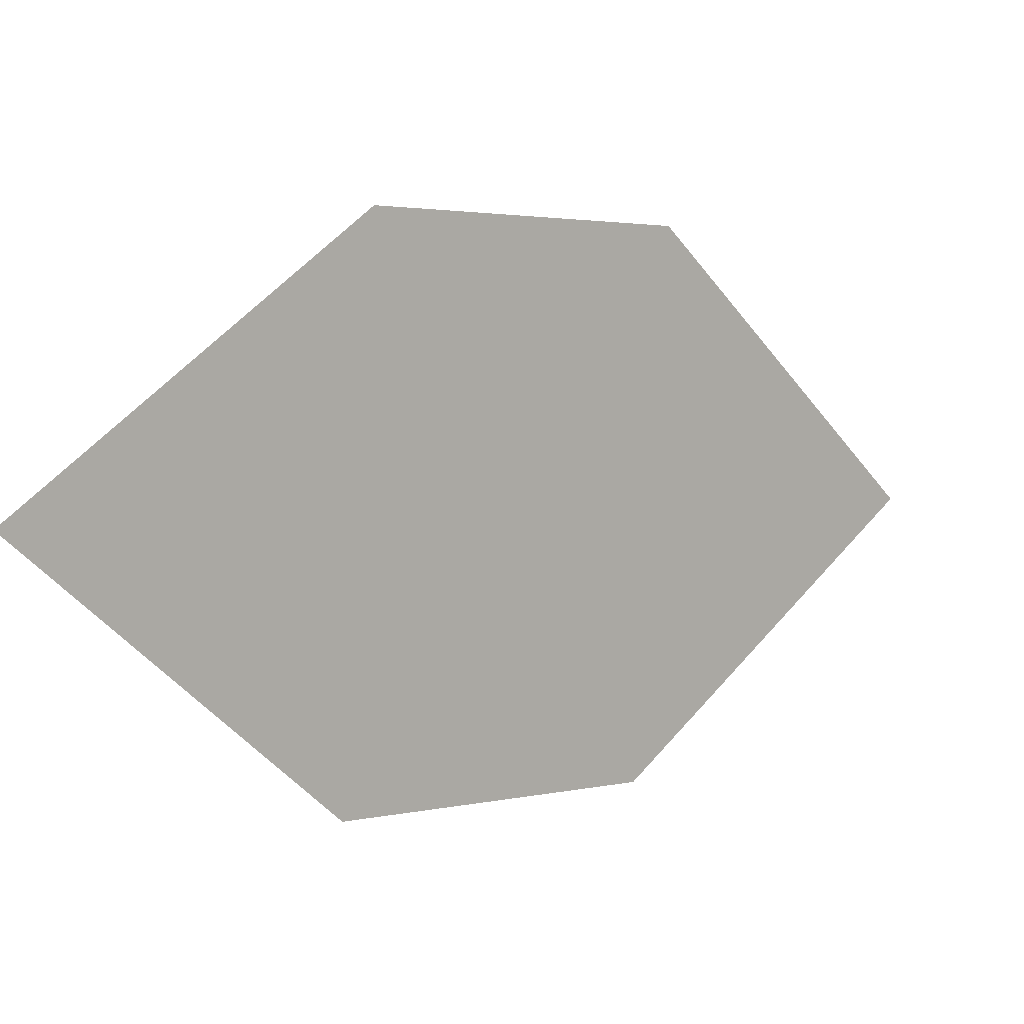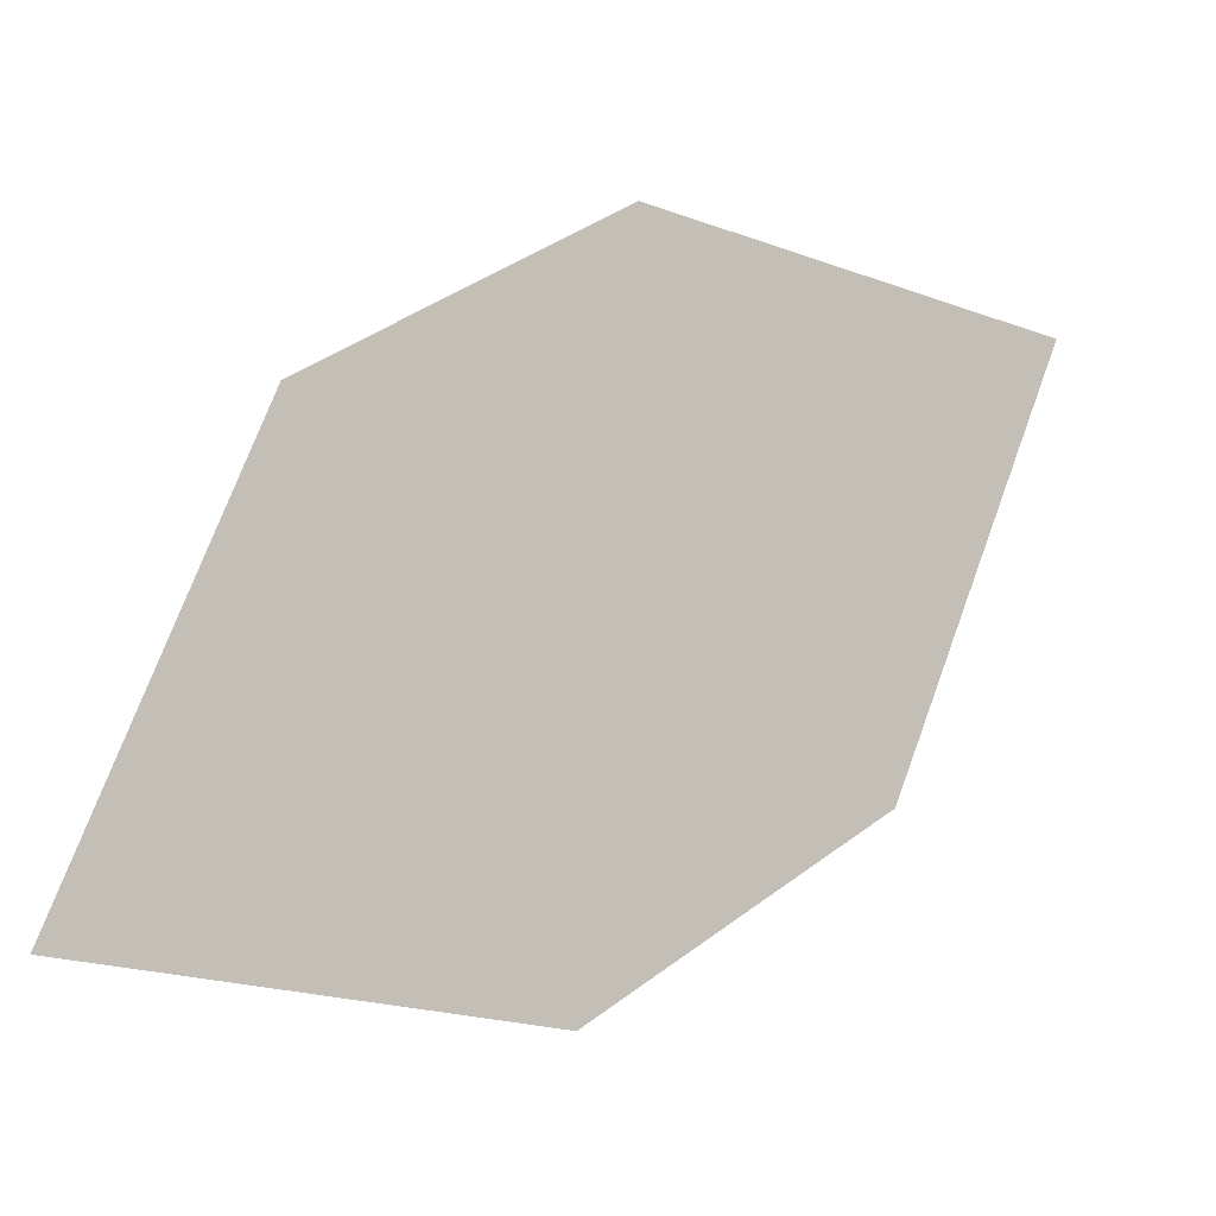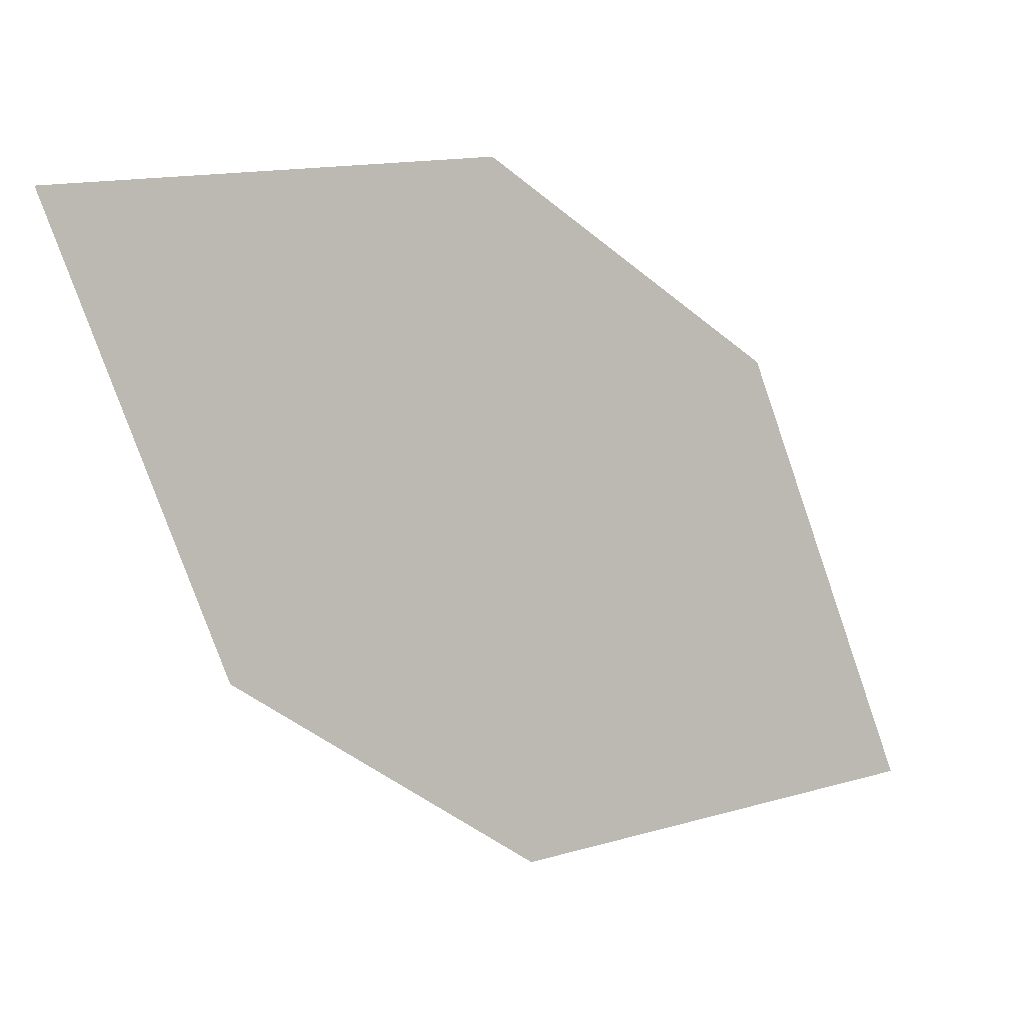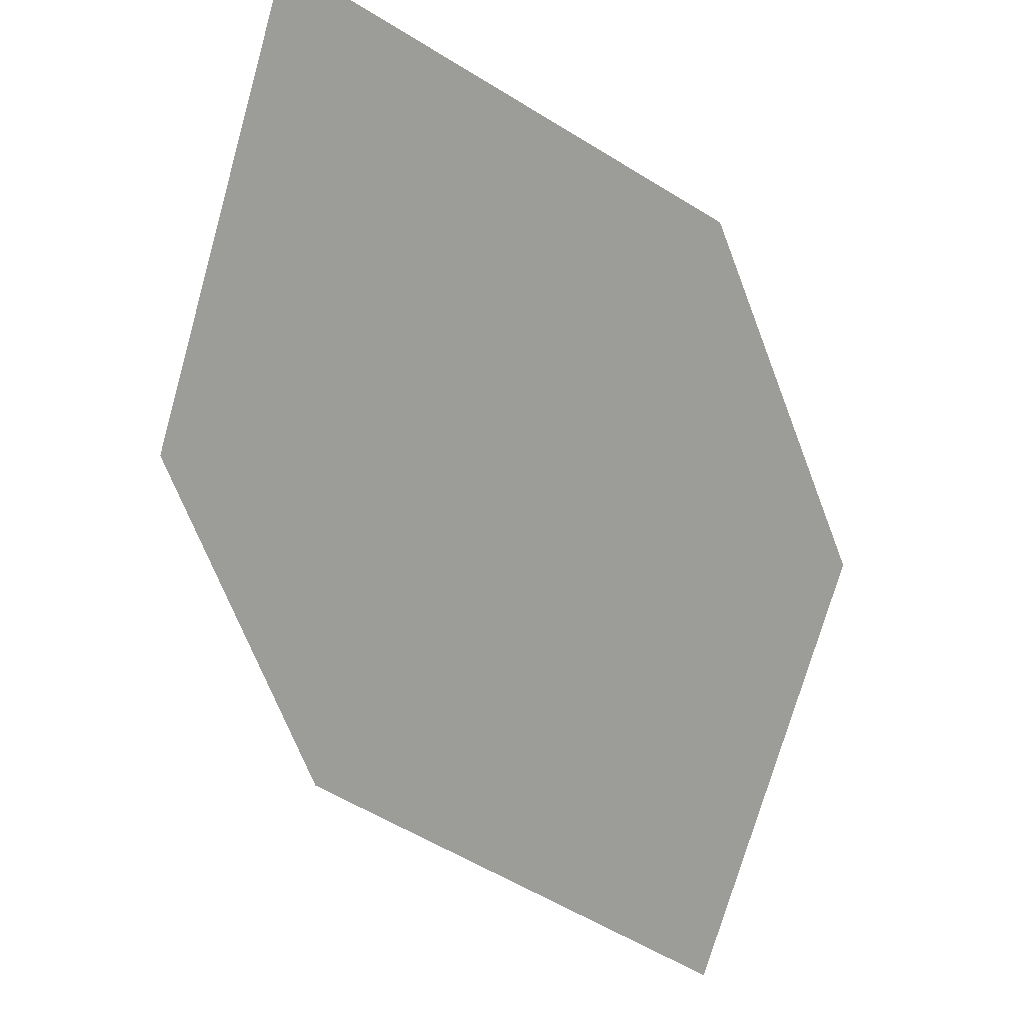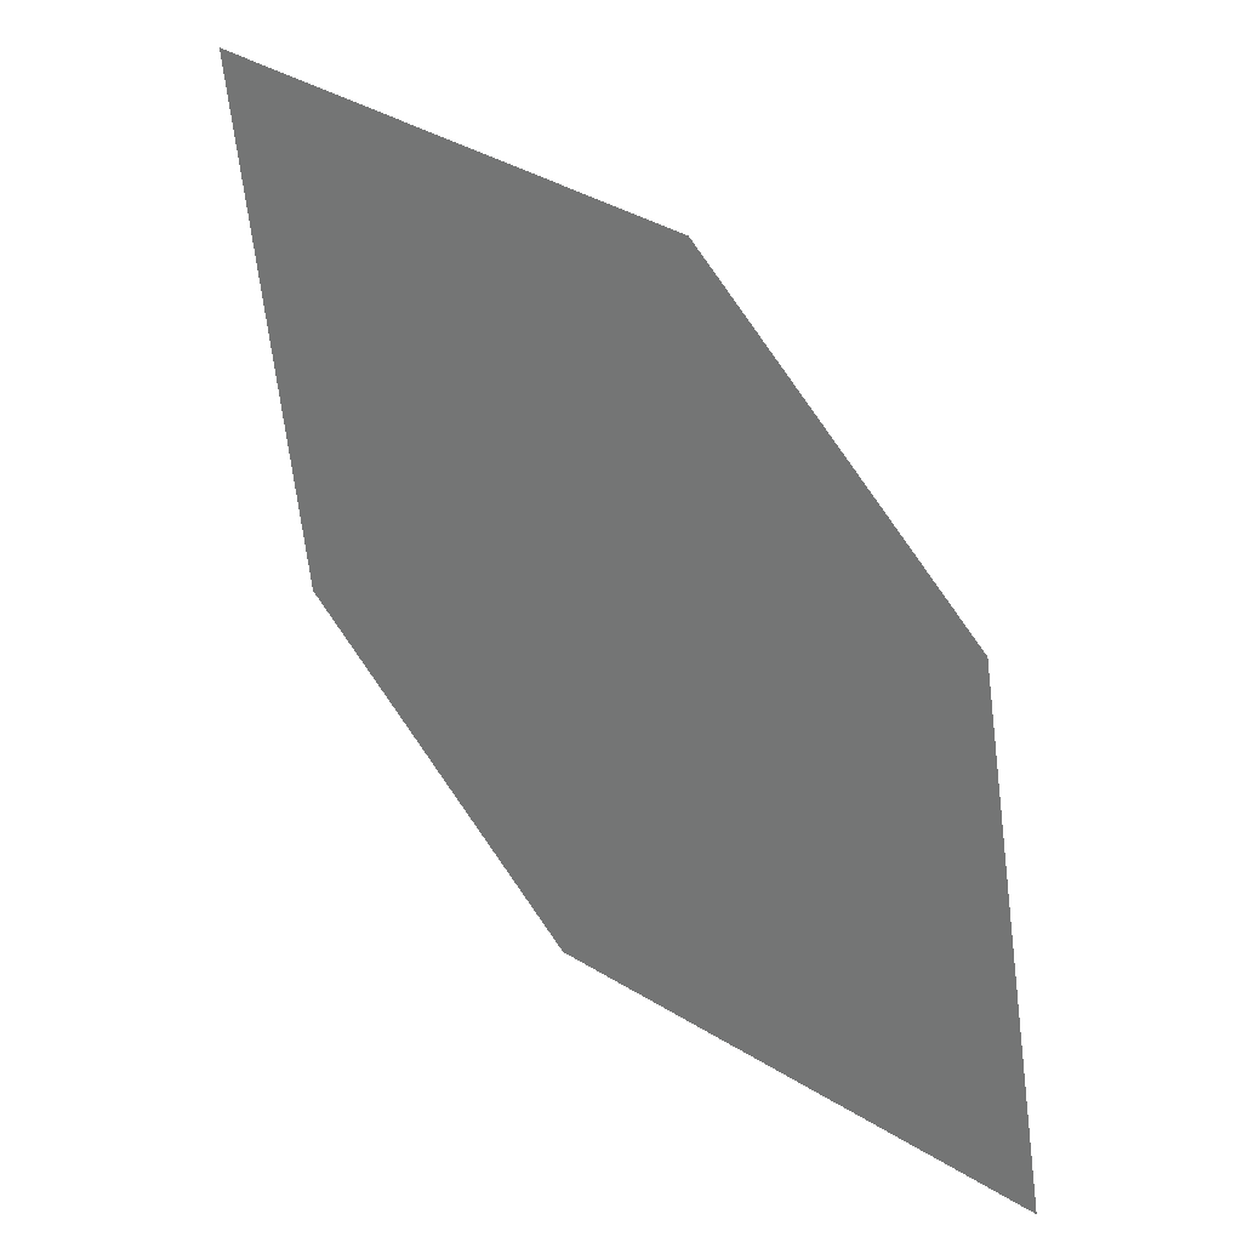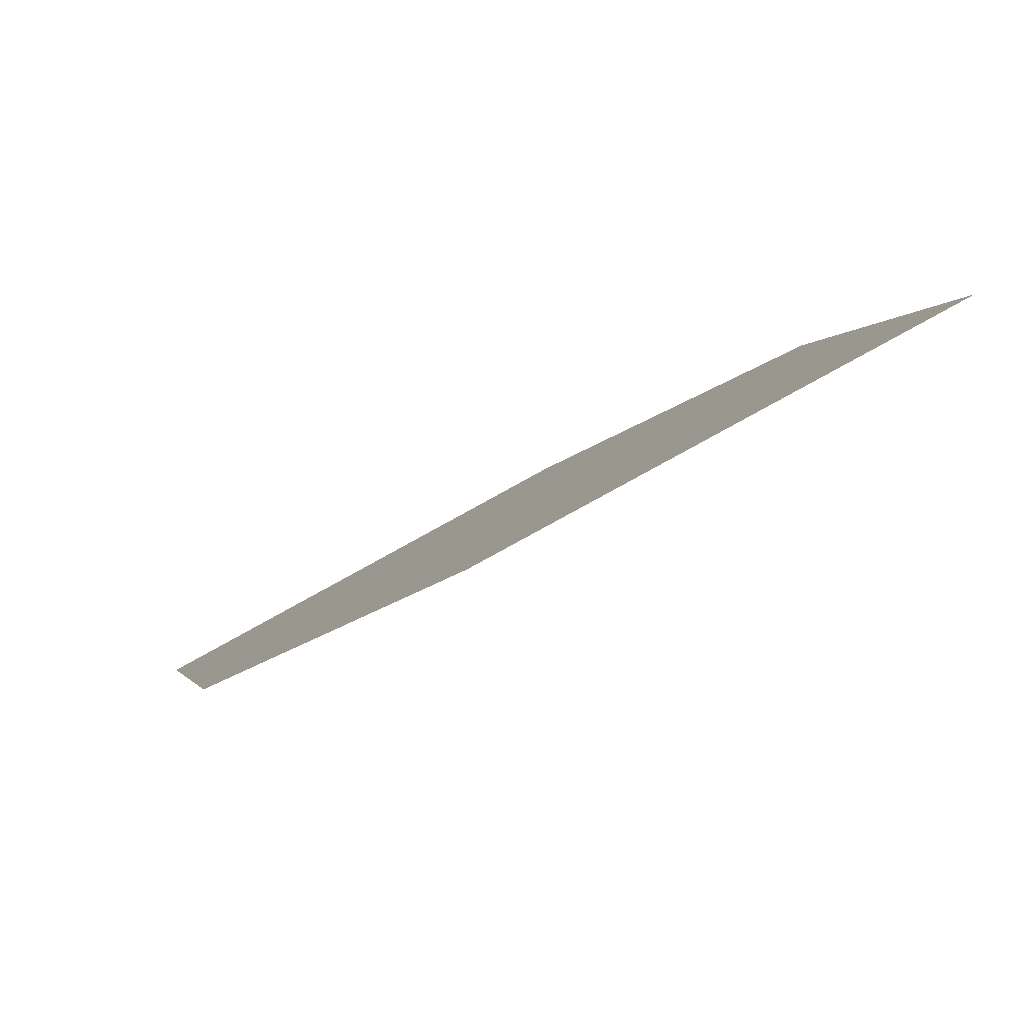
<metadata>
{"format":"obj","ext":"obj","renderer":"f3d","projection":"perspective","resolution":1024,"background":"white","views":[{"elev":-76.6,"azim":-164.7,"up":"+Y"},{"elev":-69.6,"azim":-138.0,"up":"+Y"},{"elev":64.8,"azim":43.2,"up":"+Y"},{"elev":69.2,"azim":87.2,"up":"+Y"},{"elev":-42.0,"azim":-15.5,"up":"+Y"},{"elev":36.5,"azim":-126.0,"up":"+Y"}]}
</metadata>
<code>
o leaves.042
v -0.3387 -0.1688 0.9716
v -0.3602 -0.1512 0.9627
v -0.3865 -0.1229 0.9941
v -0.3491 -0.1558 0.9956
v -0.3651 -0.1405 1.003
v -0.3761 -0.1359 0.9702
f 1 2 6 3
f 1 3 5 4

</code>
